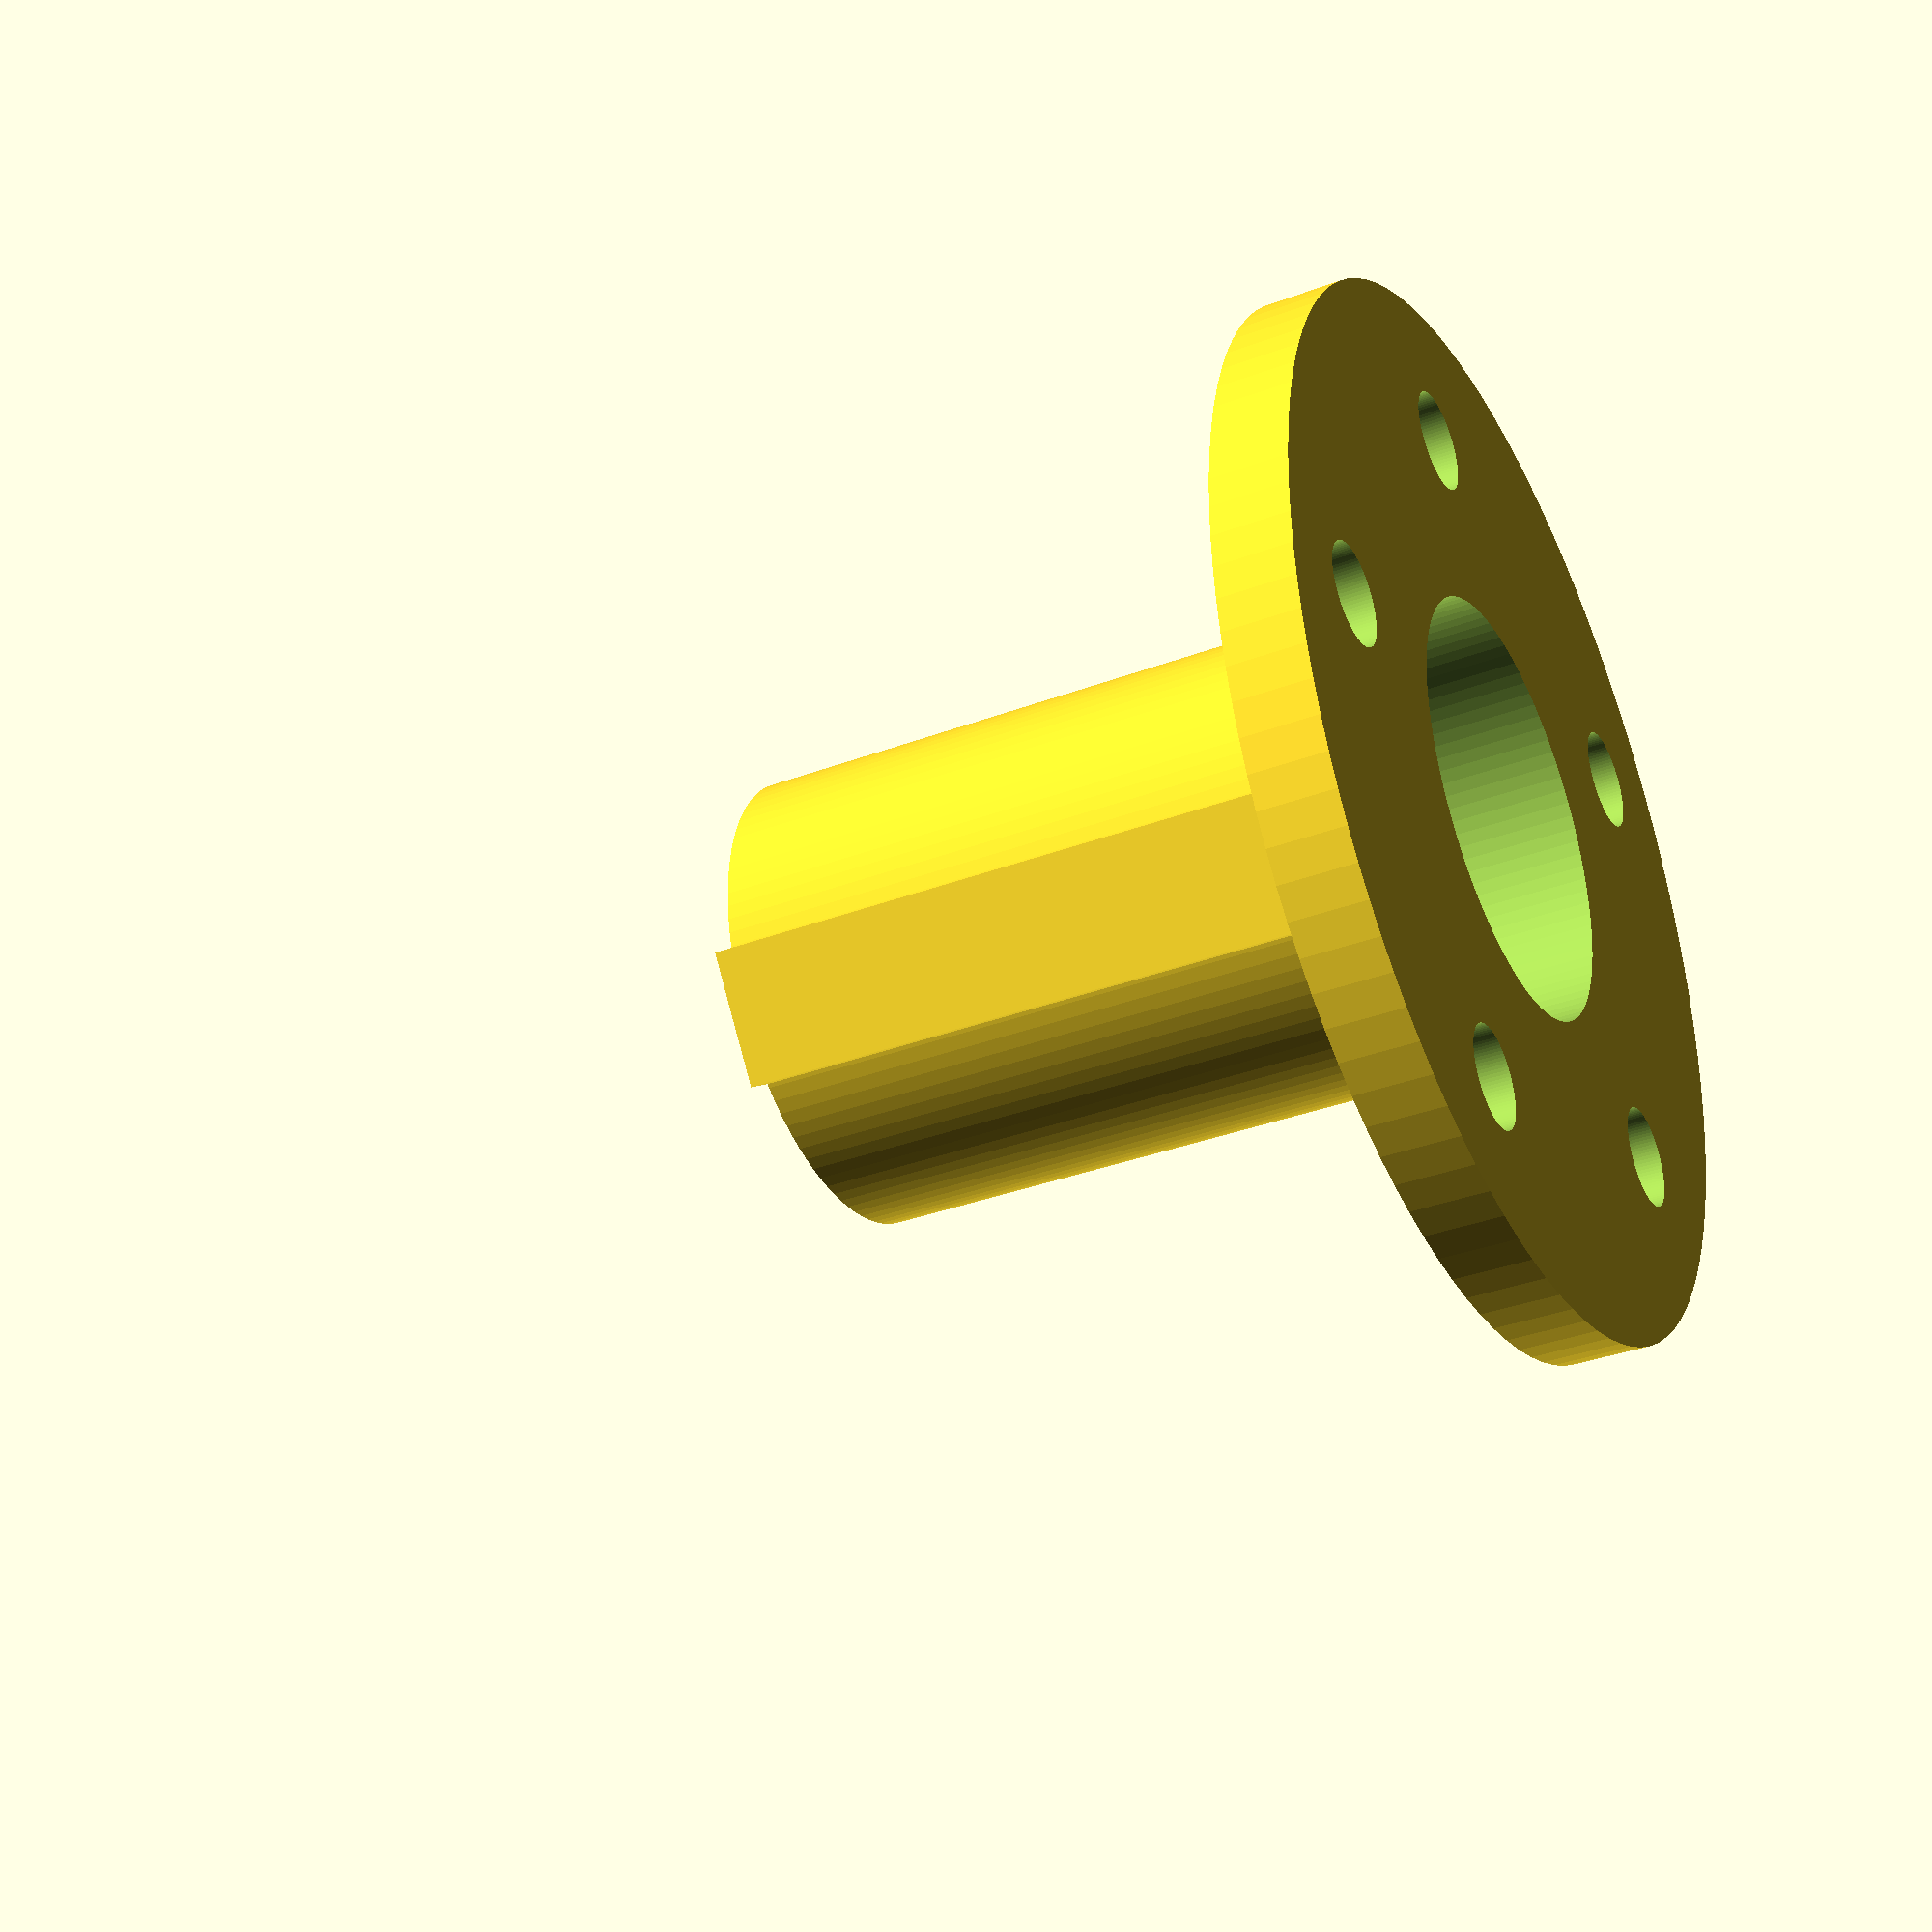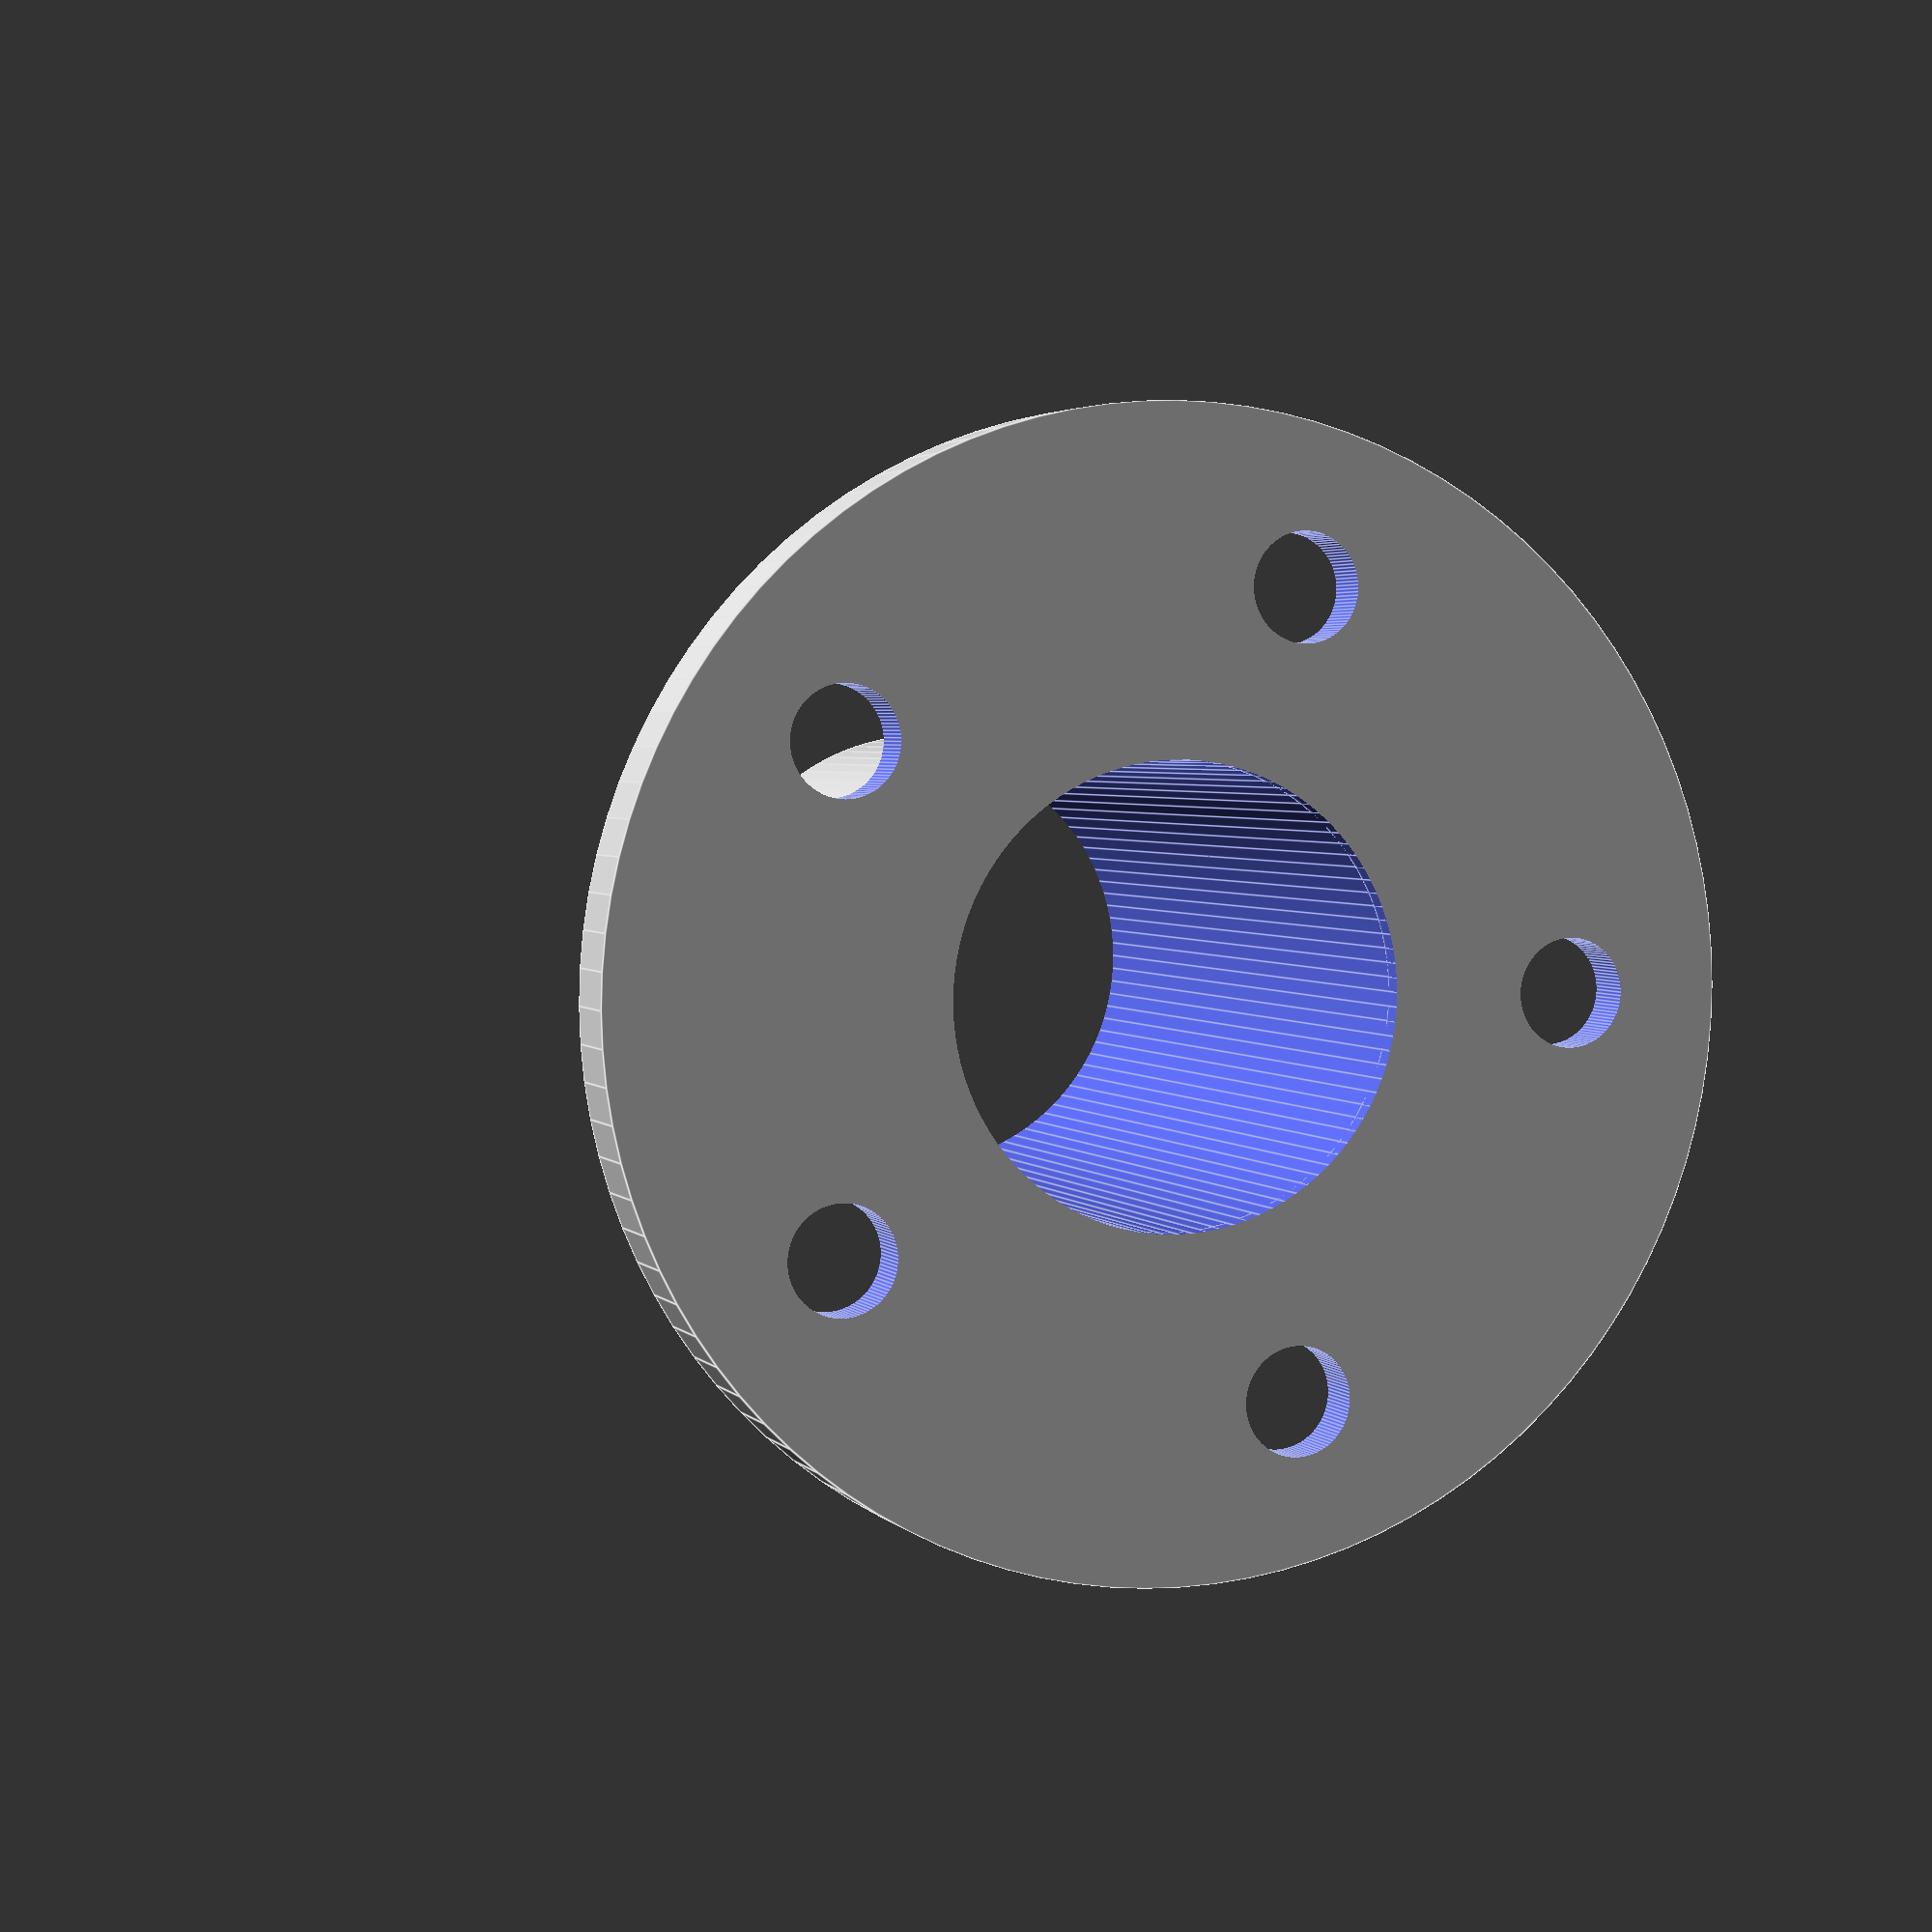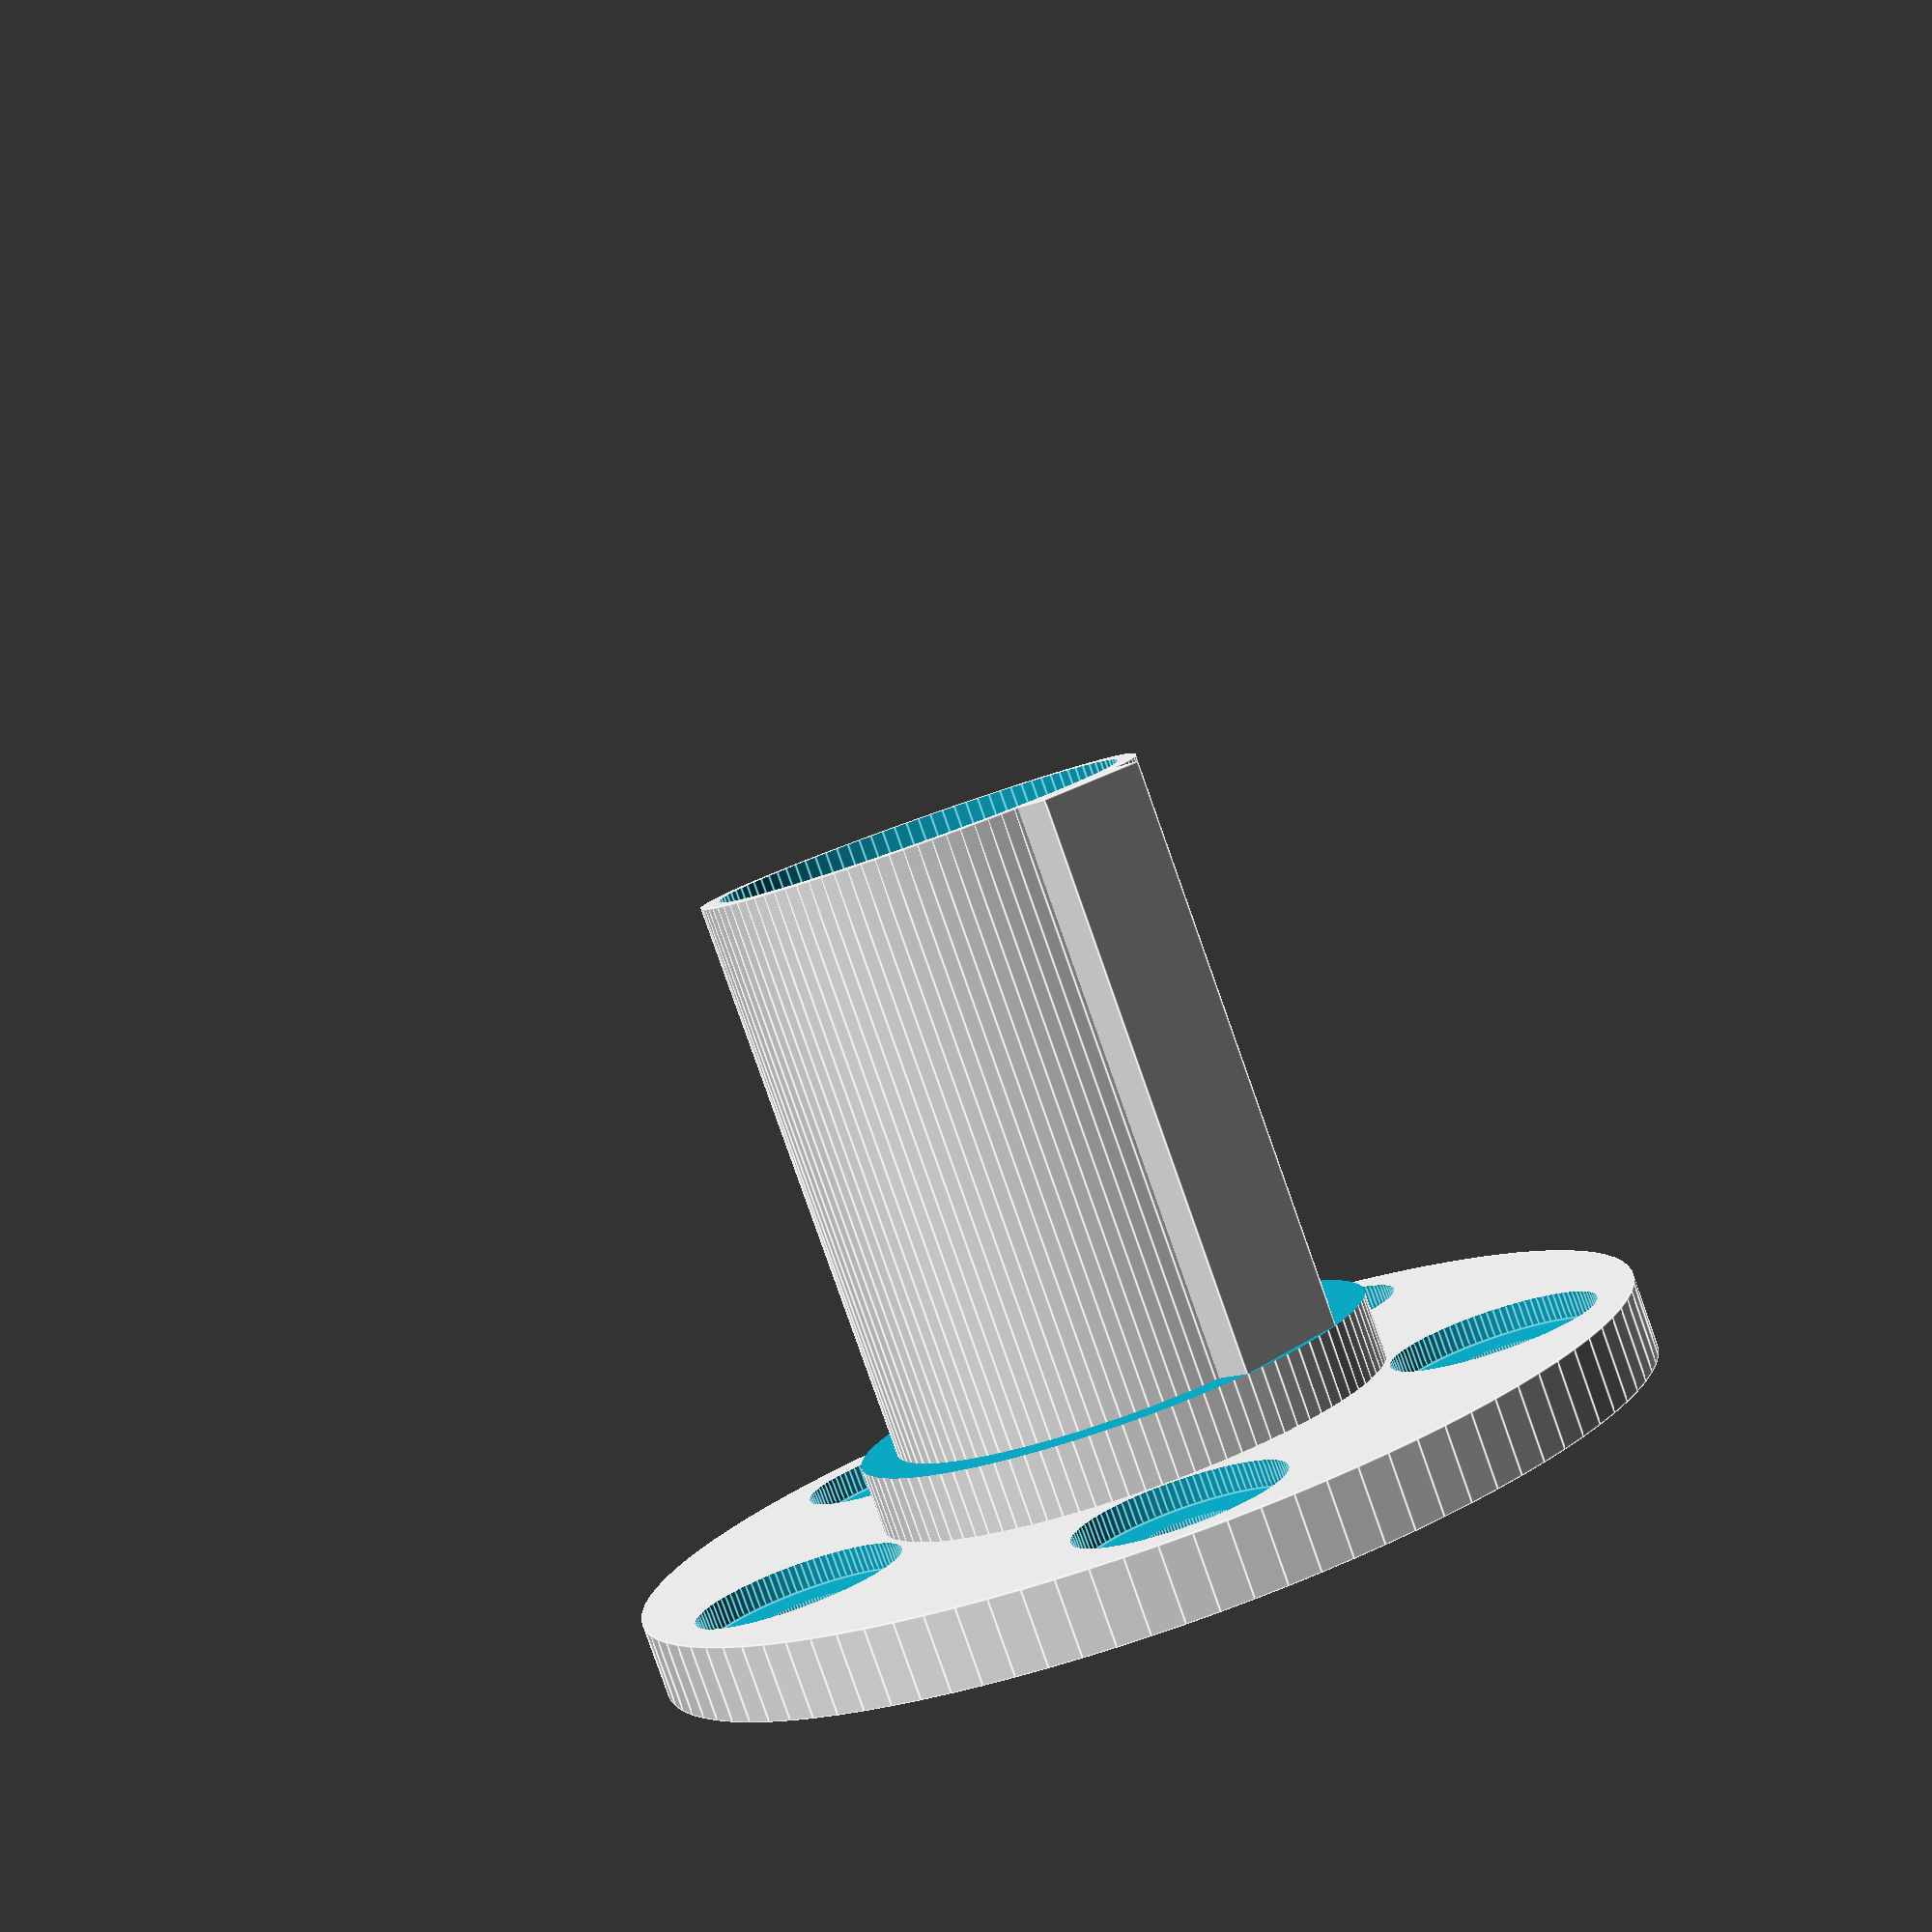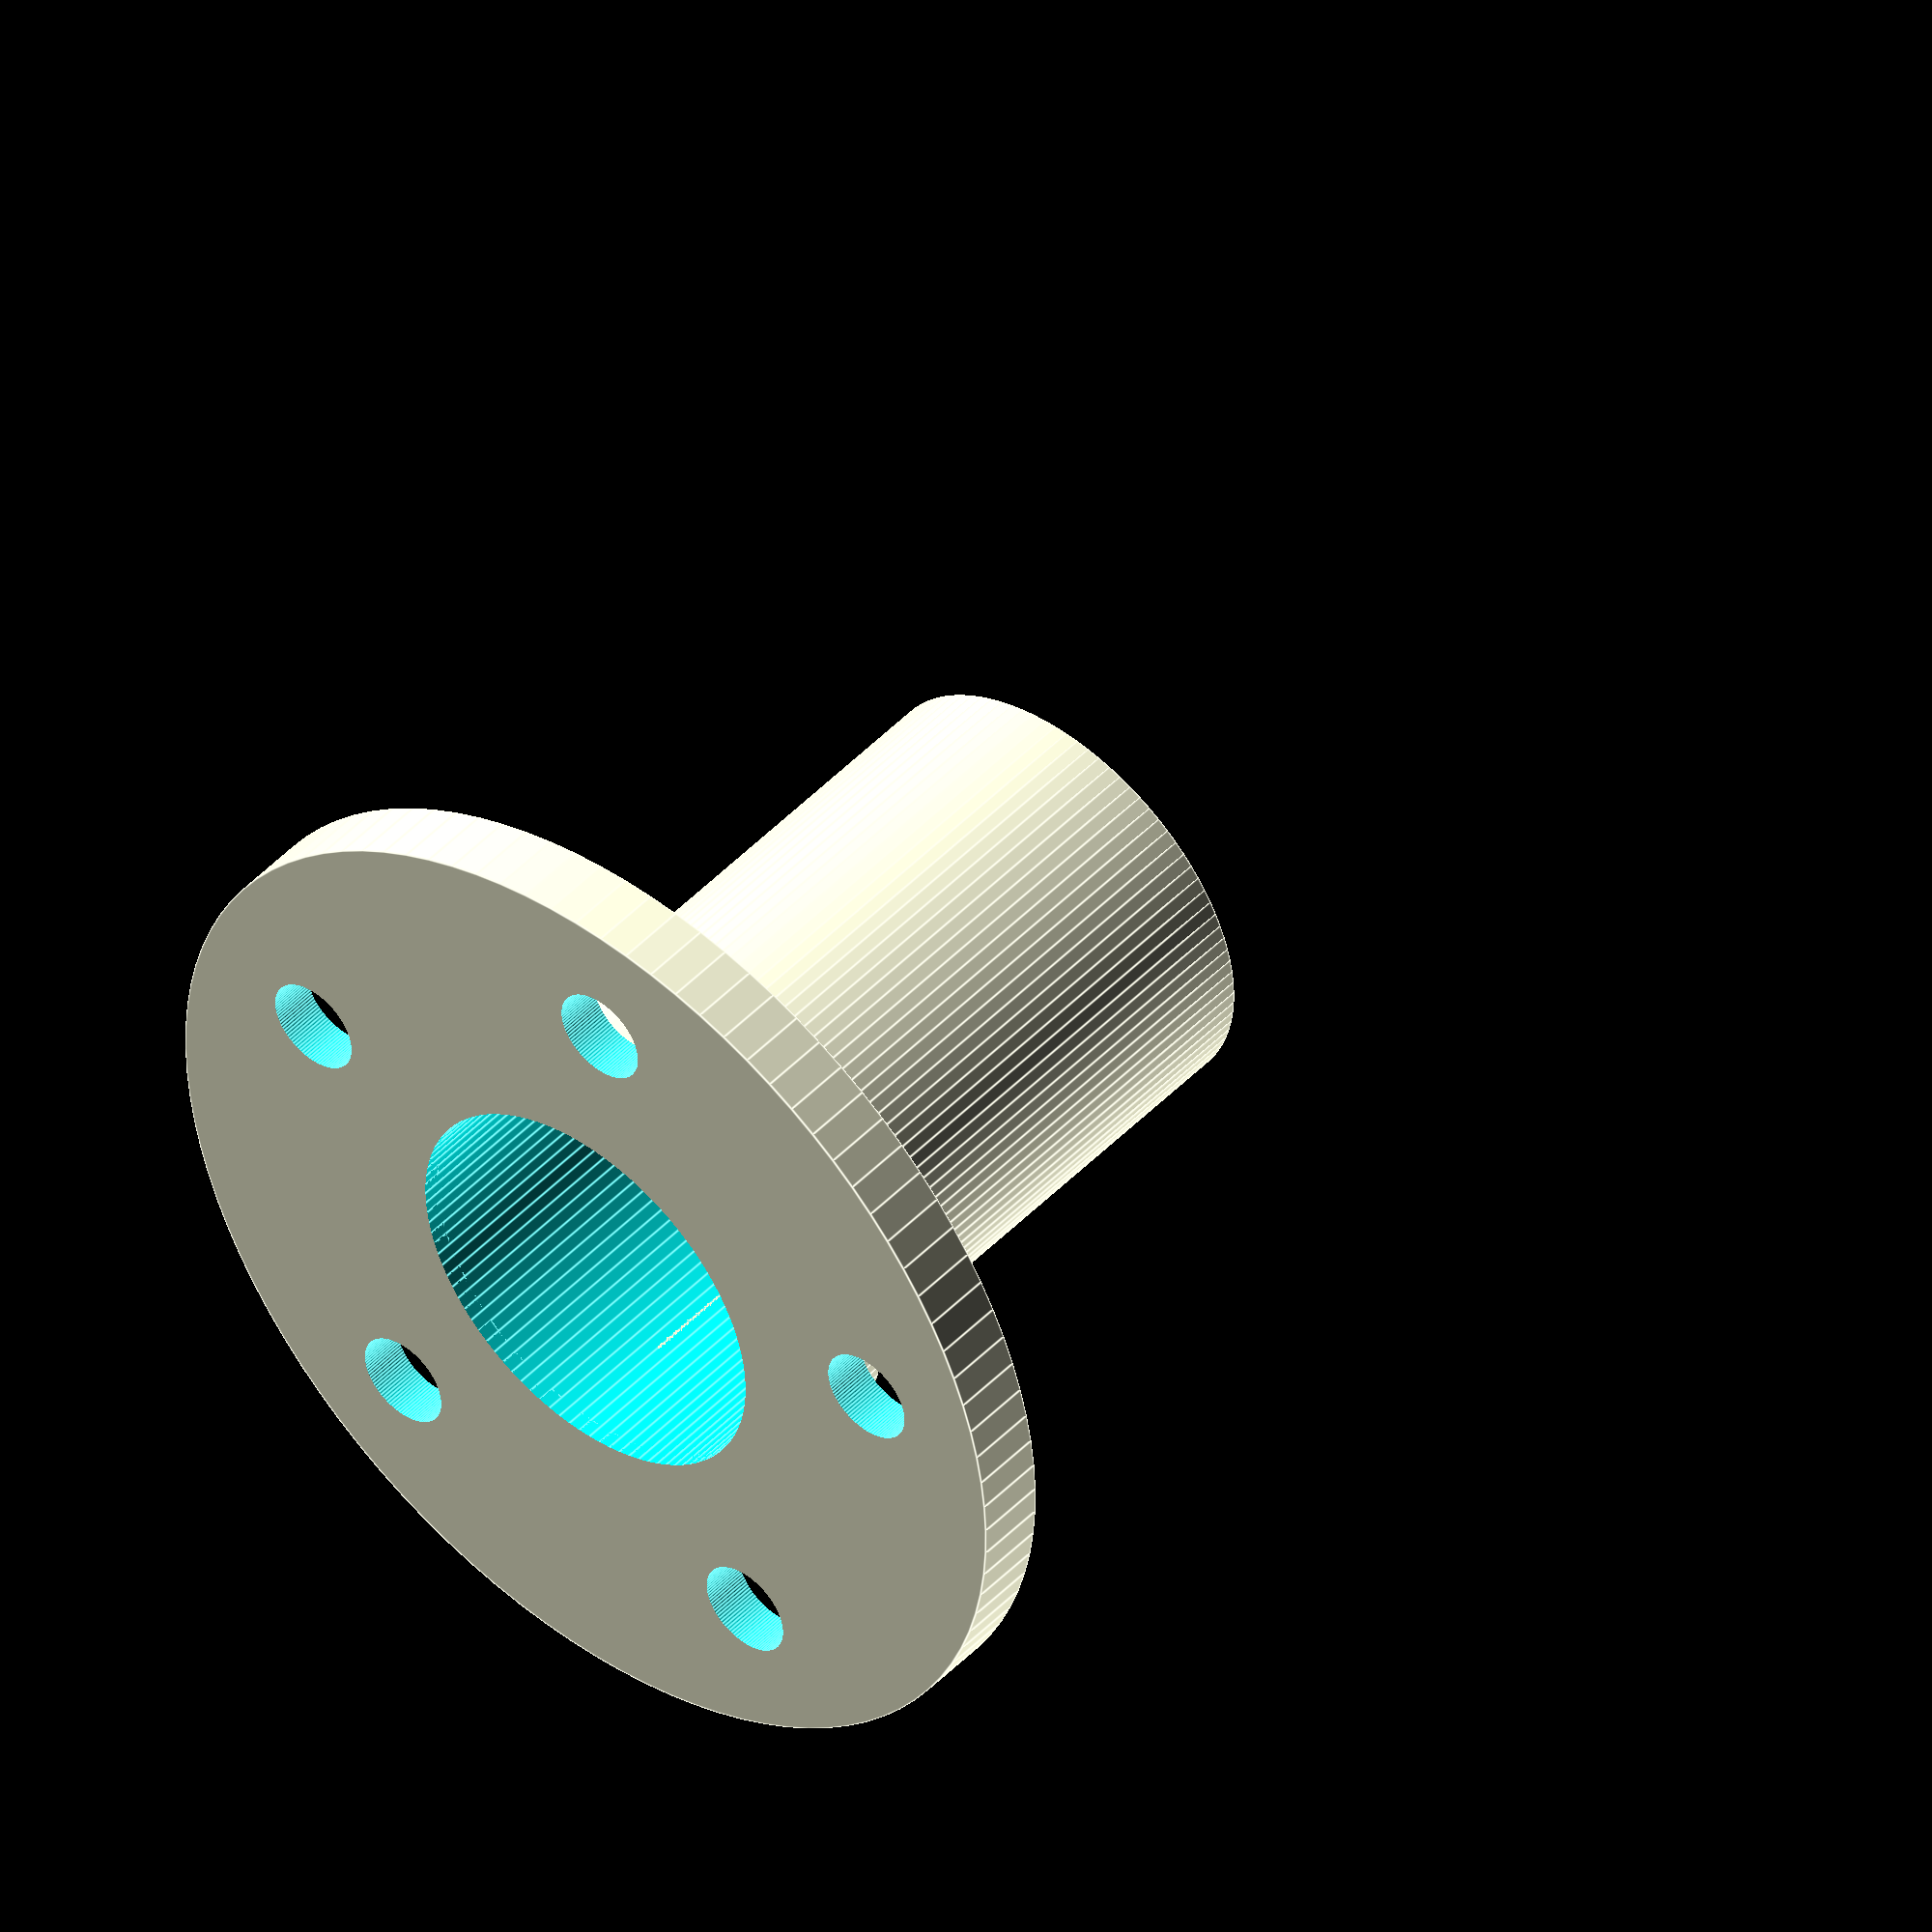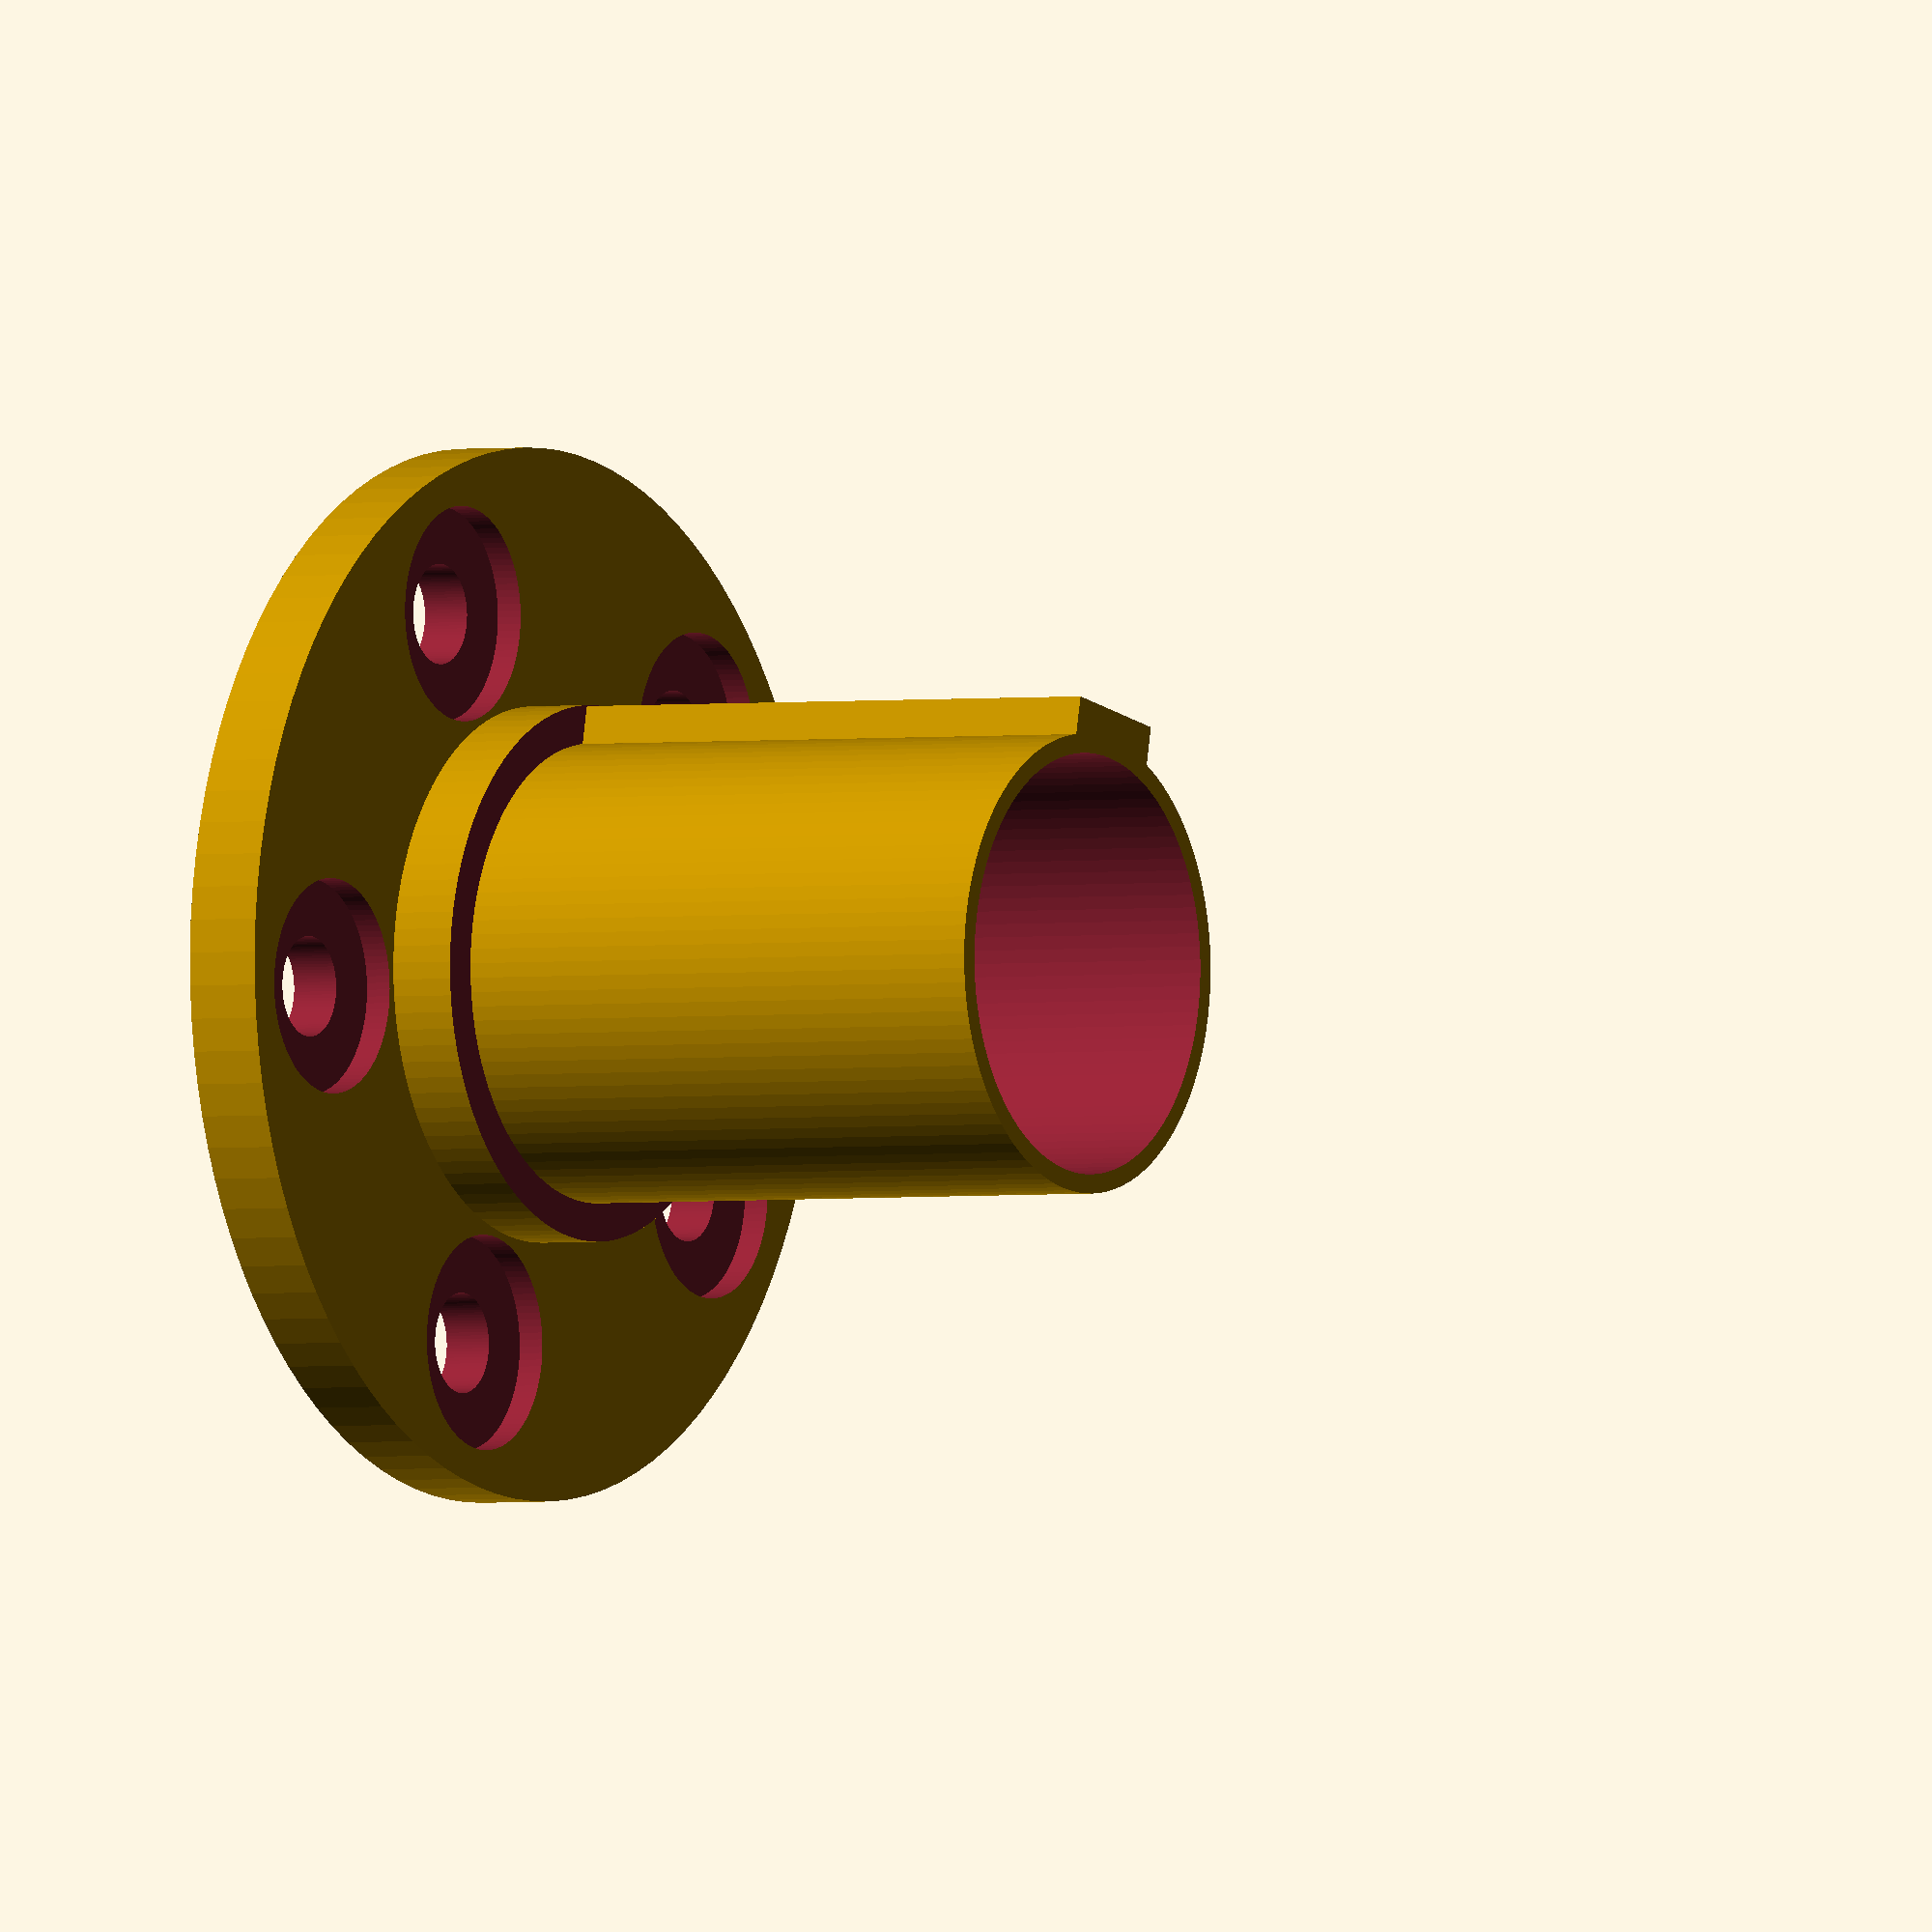
<openscad>
difference(){ 

cylinder(d=28, h=60,$fn=100);
     
        translate([0,0,-.5])
   cylinder(d=22, h=70, $fn=100);

   difference(){
            translate([0,0,-.5])
      cylinder(d=62, h=54, $fn=100);
        
                translate([0,0,23])
        cylinder(d=24, h=37.5, $fn=100);
    }
    
////////Subtracted Holes 1///////////
    rotate([0,0,309])
    translate([0,20,55])
cylinder(d=11.25, h=20, $fn=100);

    rotate([0,0,237])
    translate([0,20,55])
cylinder(d=11.25, h=20, $fn=100);

    rotate([0,0,165])
    translate([0,20,55])
cylinder(d=11.25, h=20, $fn=100);

    rotate([0,0,93])
    translate([0,20,55])
cylinder(d=11.25, h=20, $fn=100);

    rotate([0,0,21])
    translate([0,20,55])
cylinder(d=11.25, h=20, $fn=100);
///////////////////////////////////
}










difference(){
    translate([0,0,57])
cylinder(d=55, h=4, $fn=100);
 
    translate([0,0,60])
cylinder(d=22, h=100, $fn=100); 
	
	        translate([0,0,-.5])
    cylinder(d=22, h=70, $fn=100);
////////Subtracted Holes 2///////////
    rotate([0,0,309])
    translate([0,20,-1])
cylinder(d=5.25, h=100, $fn=100);

    rotate([0,0,237])
    translate([0,20,-1])
cylinder(d=5.25, h=100, $fn=100);

    rotate([0,0,165])
    translate([0,20,-1])
cylinder(d=5.25, h=100, $fn=100);

    rotate([0,0,93])
    translate([0,20,-1])
cylinder(d=5.25, h=100, $fn=100);

    rotate([0,0,21])
    translate([0,20,-1])
cylinder(d=5.25, h=100, $fn=100);
///////////////////////////////////

////////Subtracted Holes 3///////////
    rotate([0,0,309])
    translate([0,20,56.9])
cylinder(d=11.25, h=1.5, $fn=100);

    rotate([0,0,237])
    translate([0,20,56.9])
cylinder(d=11.25, h=1.5, $fn=100);

    rotate([0,0,165])
    translate([0,20,56.9])
cylinder(d=11.25, h=1.5, $fn=100);

    rotate([0,0,93])
    translate([0,20,56.9])
cylinder(d=11.25, h=1.5, $fn=100);

    rotate([0,0,21])
    translate([0,20,56.9])
cylinder(d=11.25, h=1.5, $fn=100);
///////////////////////////////////

////////Subtracted Holes 4///////////
    rotate([0,0,309])
    translate([0,20,56.9])
cylinder(d=5, h=4.25, $fn=100);

    rotate([0,0,237])
    translate([0,20,56.9])
cylinder(d=5, h=4.25, $fn=100);

    rotate([0,0,165])
    translate([0,20,56.9])
cylinder(d=5, h=4.25, $fn=100);

    rotate([0,0,93])
    translate([0,20,56.9])
cylinder(d=5, h=4.25, $fn=100);

    rotate([0,0,21])
    translate([0,20,56.9])
cylinder(d=5, h=4.25, $fn=100);
///////////////////////////////////
}











//    rotate([0,0,-15])
    //translate([0,15,59.9])
//cylinder(d=5.25, h=7.5, $fn=100);

  //  rotate([0,0,57])
    //translate([0,15,59.9])
//cylinder(d=5.25, h=7.5, $fn=100);

  //  rotate([0,0,129])
//    translate([0,15,59.9])
//cylinder(d=5.25, h=7.5, $fn=100);

    //rotate([0,0,201])
    //translate([0,15,59.9])
//cylinder(d=5.25, h=7.5, $fn=100);

    //rotate([0,0,273])
    //translate([0,15,59.9])
//cylinder(d=5.25, h=7.5, $fn=100);





	translate([11,-3.5,23])
cube([2.5,7,31]);












</openscad>
<views>
elev=34.7 azim=144.9 roll=296.9 proj=p view=wireframe
elev=177.1 azim=147.4 roll=198.8 proj=p view=edges
elev=265.0 azim=313.6 roll=340.5 proj=p view=edges
elev=133.2 azim=275.8 roll=139.4 proj=o view=edges
elev=1.8 azim=258.2 roll=122.4 proj=o view=wireframe
</views>
